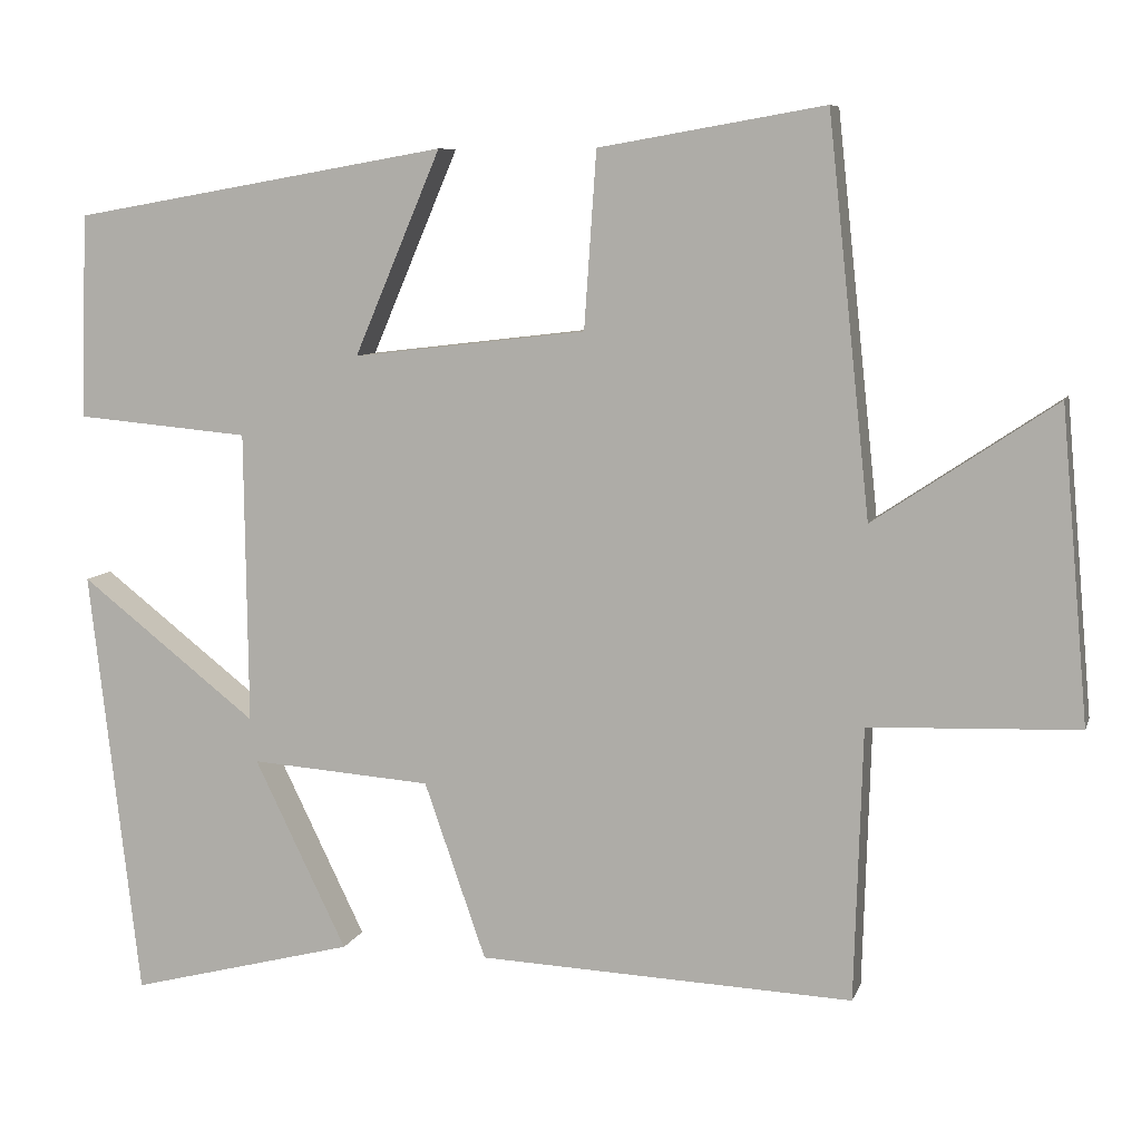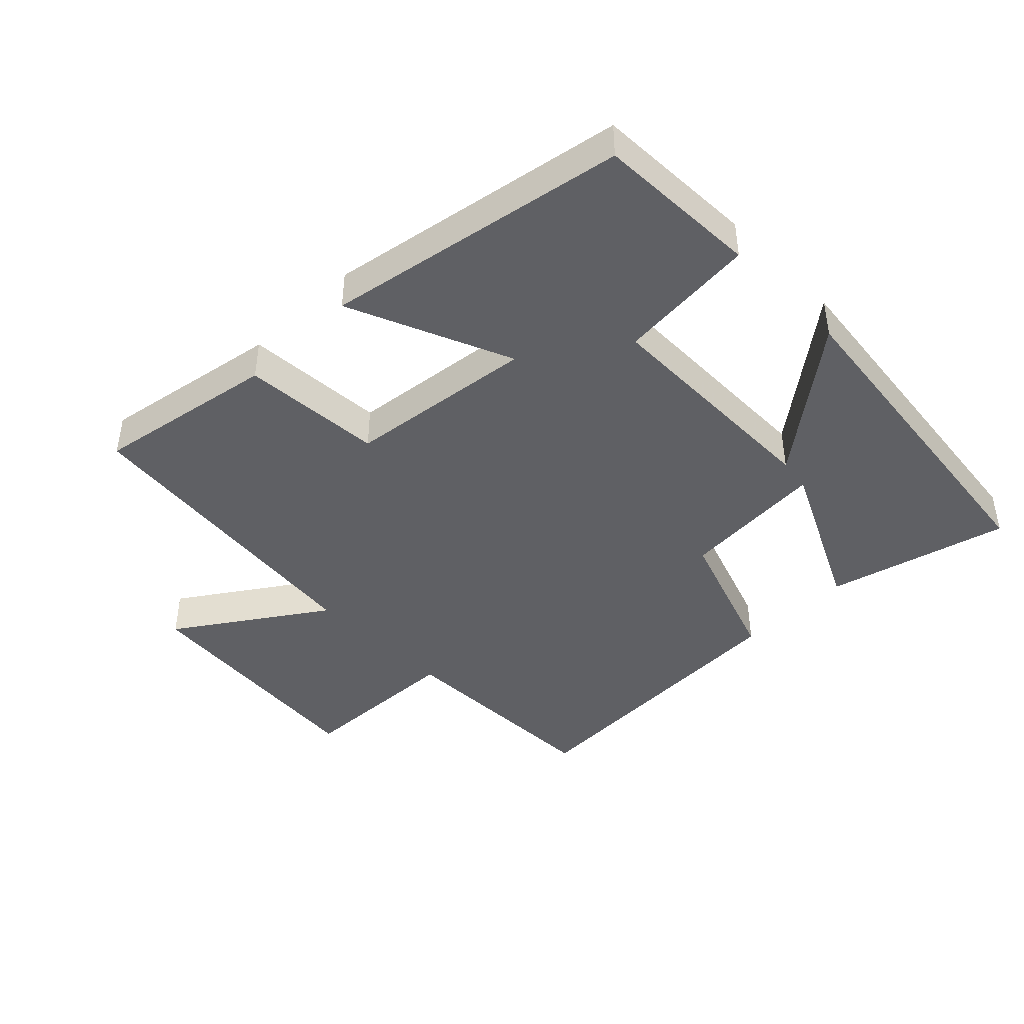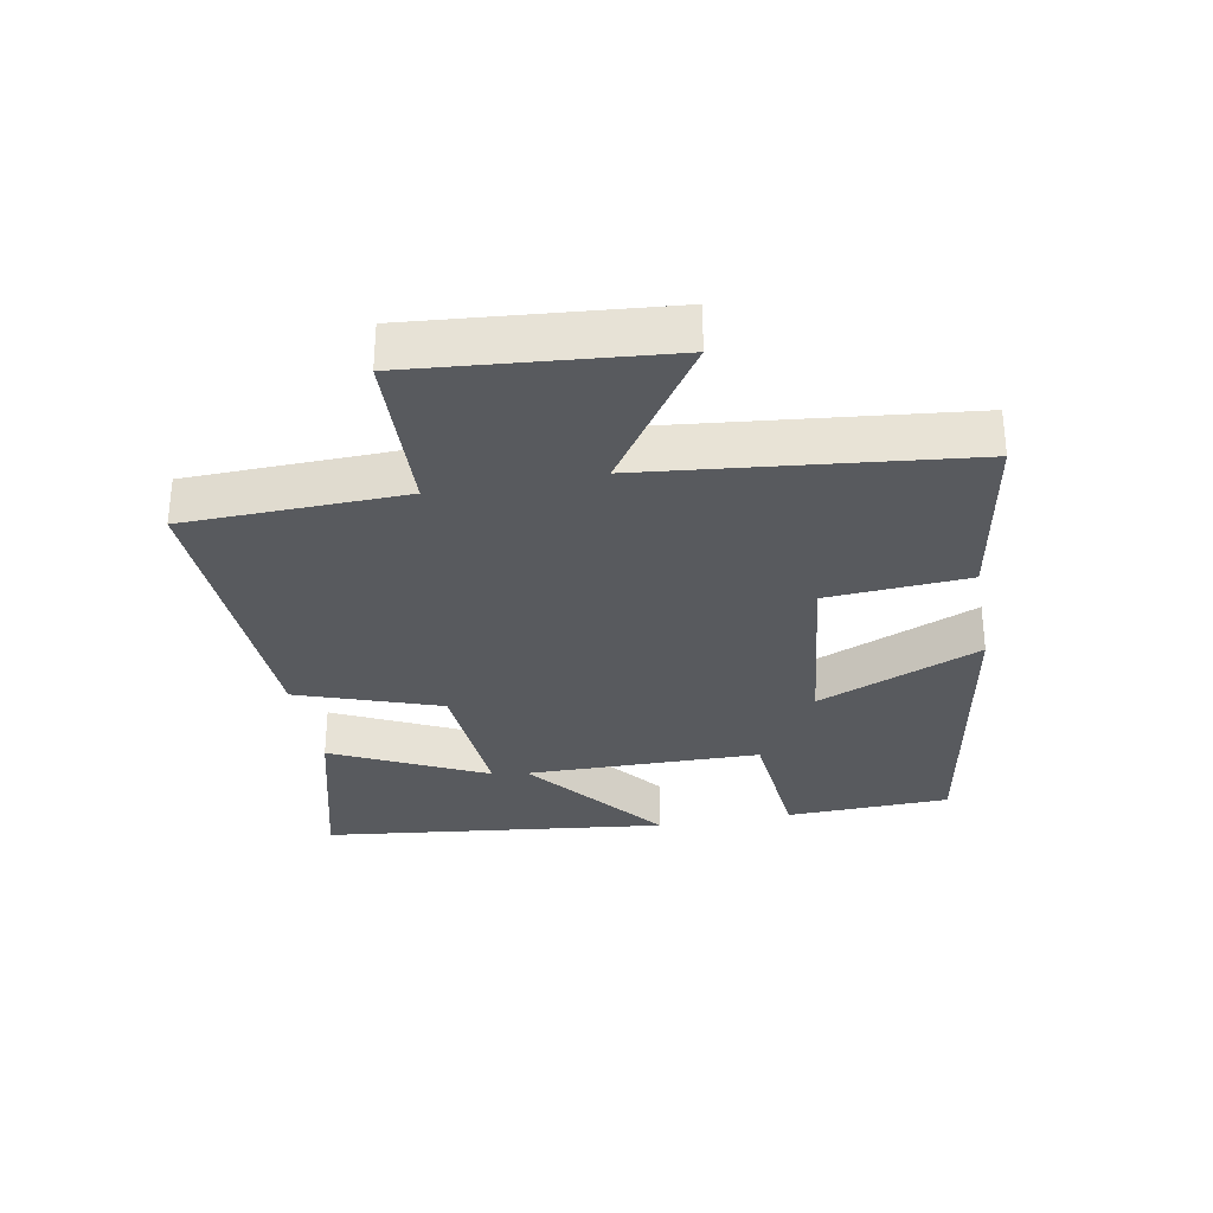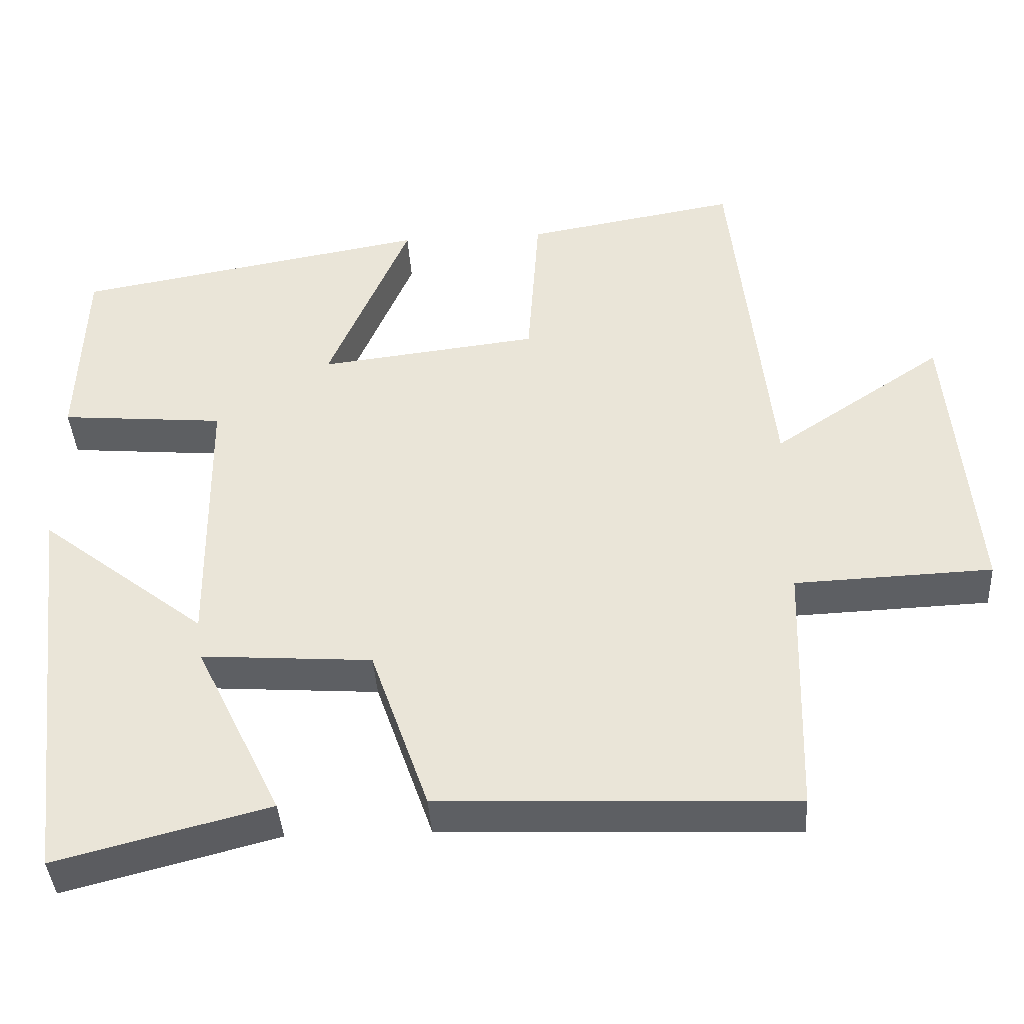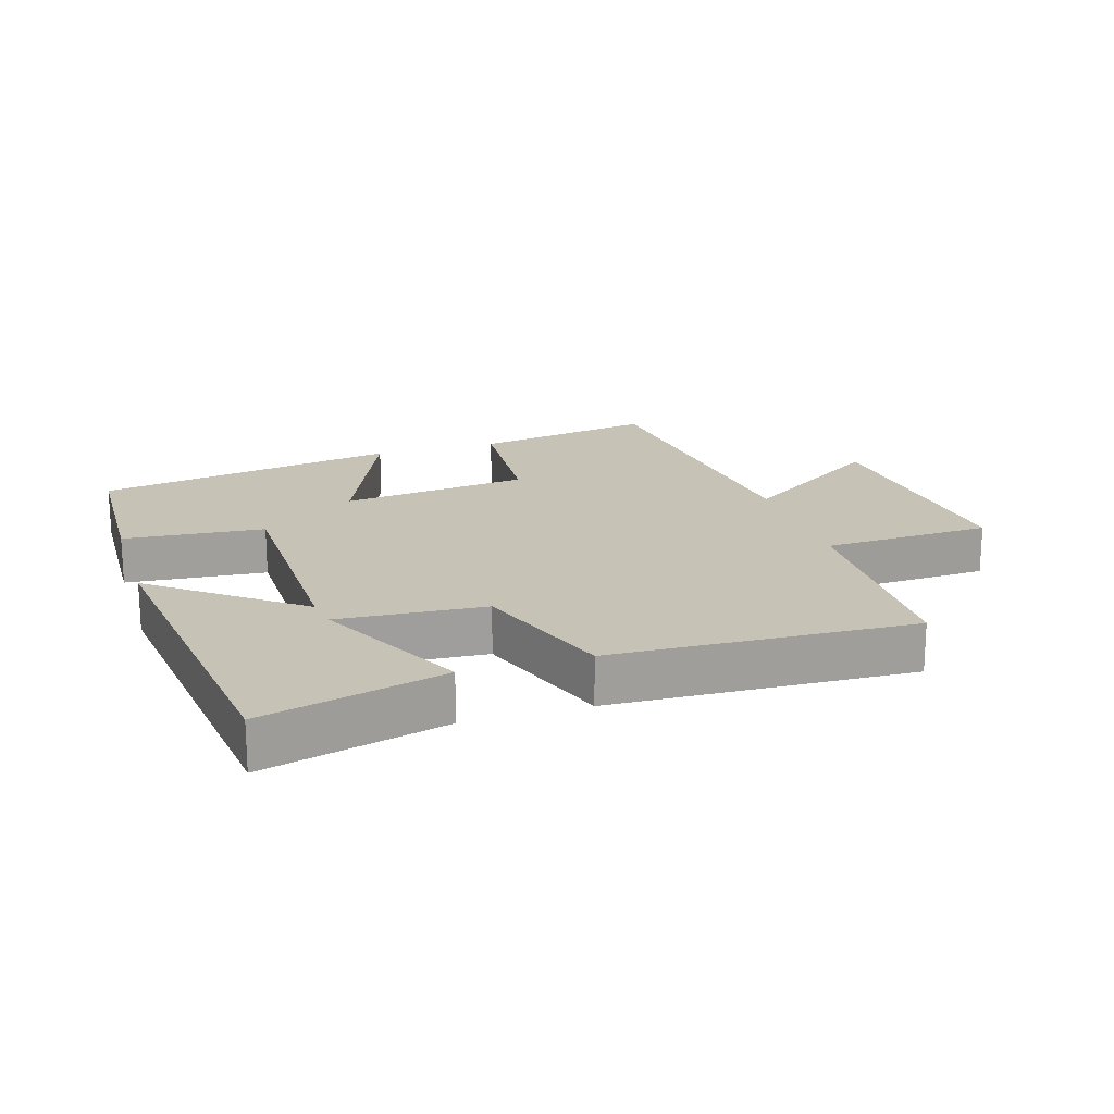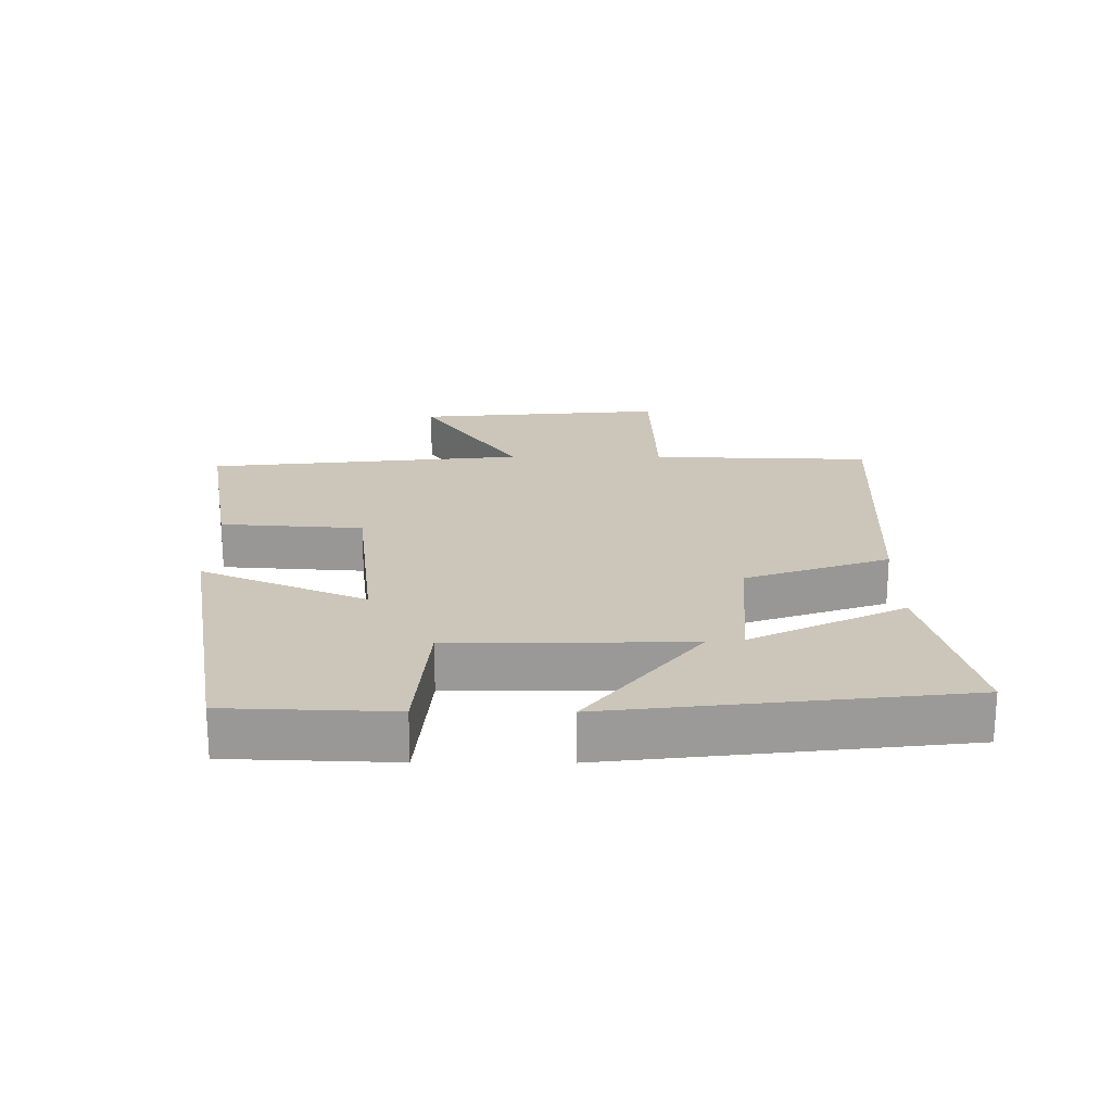
<metadata>
{"format":"obj","ext":"obj","renderer":"f3d","projection":"perspective","resolution":1024,"background":"white","views":[{"elev":8.1,"azim":-165.2,"up":"+Z"},{"elev":-43.5,"azim":44.5,"up":"+Y"},{"elev":-31.1,"azim":-79.5,"up":"+Y"},{"elev":-40.2,"azim":-176.5,"up":"+Z"},{"elev":18.9,"azim":162.6,"up":"+Y"},{"elev":21.0,"azim":90.3,"up":"+Y"}]}
</metadata>
<code>
v -0.49 0.07 -0.519
v -0.5 0.07 -0.182
v -0.758 0.07 -0.172
v -0.724 0.07 0.212
v -0.5 0.07 0.062
v -0.448 0.07 0.548
v -0.17 0.07 0.5
v -0.155 0.07 0.283
v 0.133 0.07 0.249
v 0.026 0.07 0.5
v 0.491 0.07 0.419
v 0.5 0.07 0.167
v 0.285 0.07 0.148
v 0.281 0.07 -0.212
v 0.5 0.07 -0.041
v 0.438 0.07 -0.572
v 0.159 0.07 -0.5
v 0.273 0.07 -0.266
v 0.049 0.07 -0.282
v -0.027 0.07 -0.5
v -0.49 0 -0.519
v -0.5 0 -0.182
v -0.758 0 -0.172
v -0.724 0 0.212
v -0.5 0 0.062
v -0.448 0 0.548
v -0.17 0 0.5
v -0.155 0 0.283
v 0.133 0 0.249
v 0.026 0 0.5
v 0.491 0 0.419
v 0.5 0 0.167
v 0.285 0 0.148
v 0.281 0 -0.212
v 0.5 0 -0.041
v 0.438 0 -0.572
v 0.159 0 -0.5
v 0.273 0 -0.266
v 0.049 0 -0.282
v -0.027 0 -0.5
f 19 20 1 2
f 18 19 2
f 15 16 17 18
f 14 15 18
f 13 14 18 2
f 11 12 13
f 10 11 13
f 9 10 13
f 13 2 3
f 9 13 3
f 8 9 3
f 5 6 7 8
f 5 8 3
f 3 4 5
f 22 21 40 39
f 22 39 38
f 38 37 36 35
f 38 35 34
f 22 38 34 33
f 33 32 31
f 33 31 30
f 33 30 29
f 23 22 33
f 23 33 29
f 23 29 28
f 28 27 26 25
f 23 28 25
f 25 24 23
f 1 21 22 2
f 2 22 23 3
f 3 23 24 4
f 4 24 25 5
f 5 25 26 6
f 6 26 27 7
f 7 27 28 8
f 8 28 29 9
f 9 29 30 10
f 10 30 31 11
f 11 31 32 12
f 12 32 33 13
f 13 33 34 14
f 14 34 35 15
f 15 35 36 16
f 16 36 37 17
f 17 37 38 18
f 18 38 39 19
f 19 39 40 20
f 20 40 21 1

</code>
